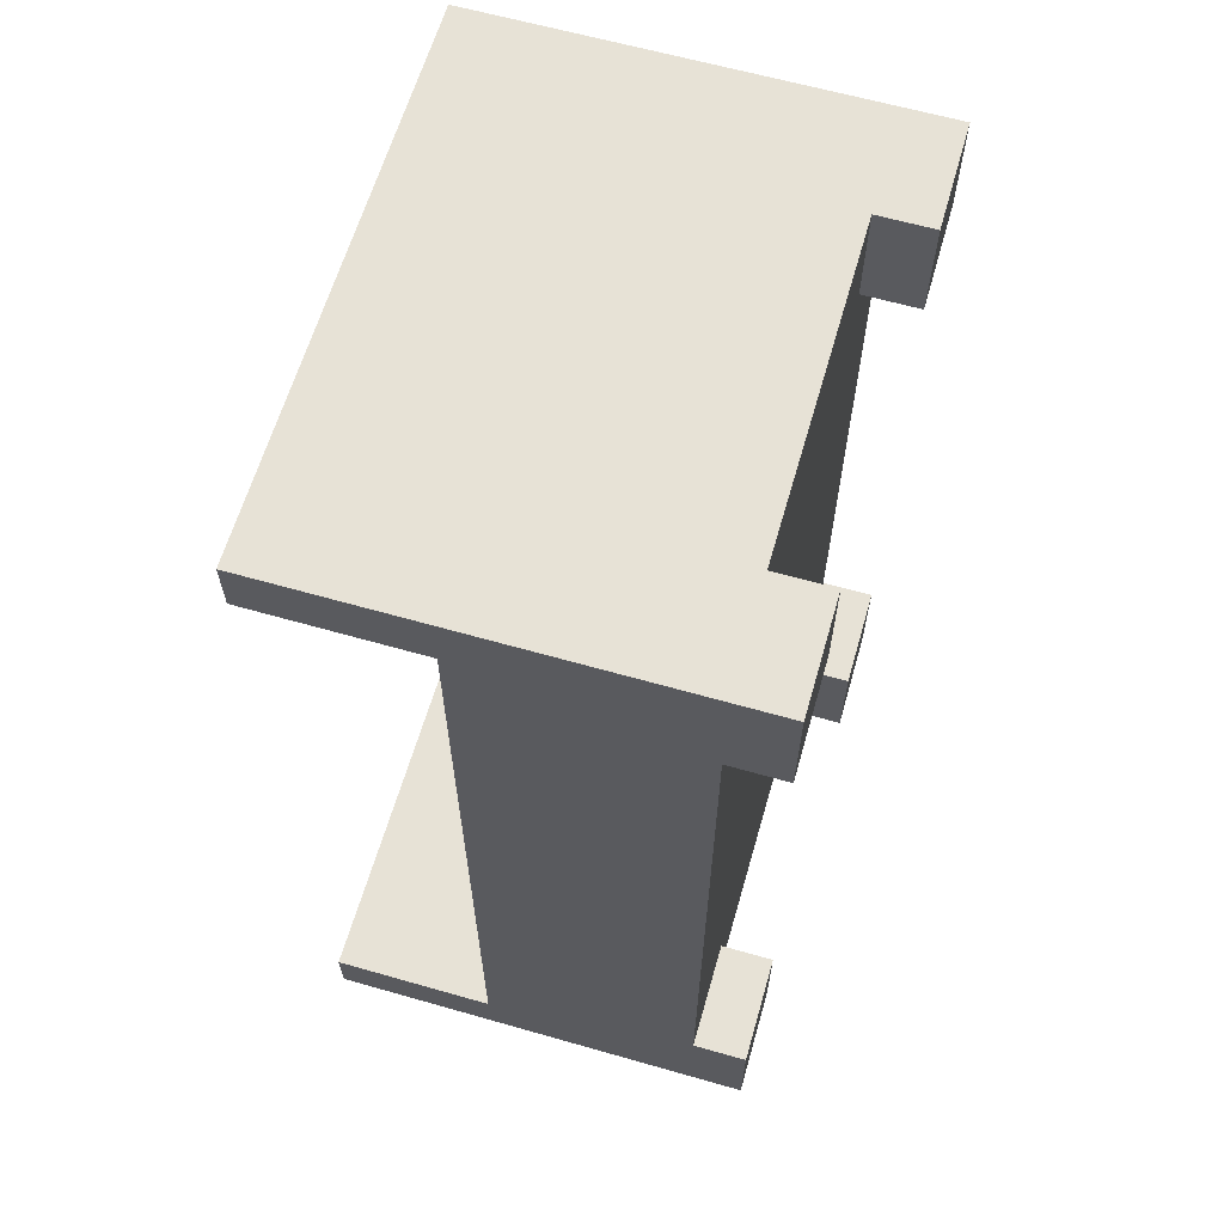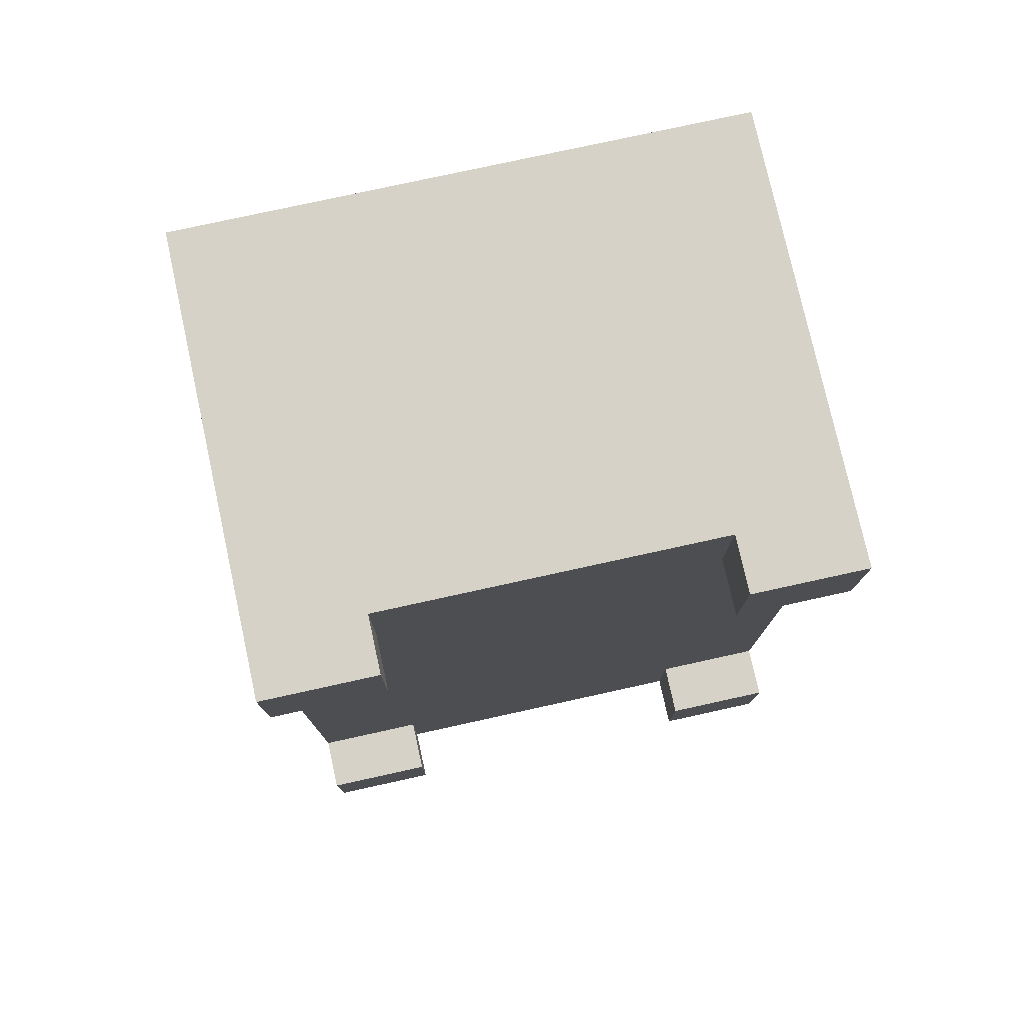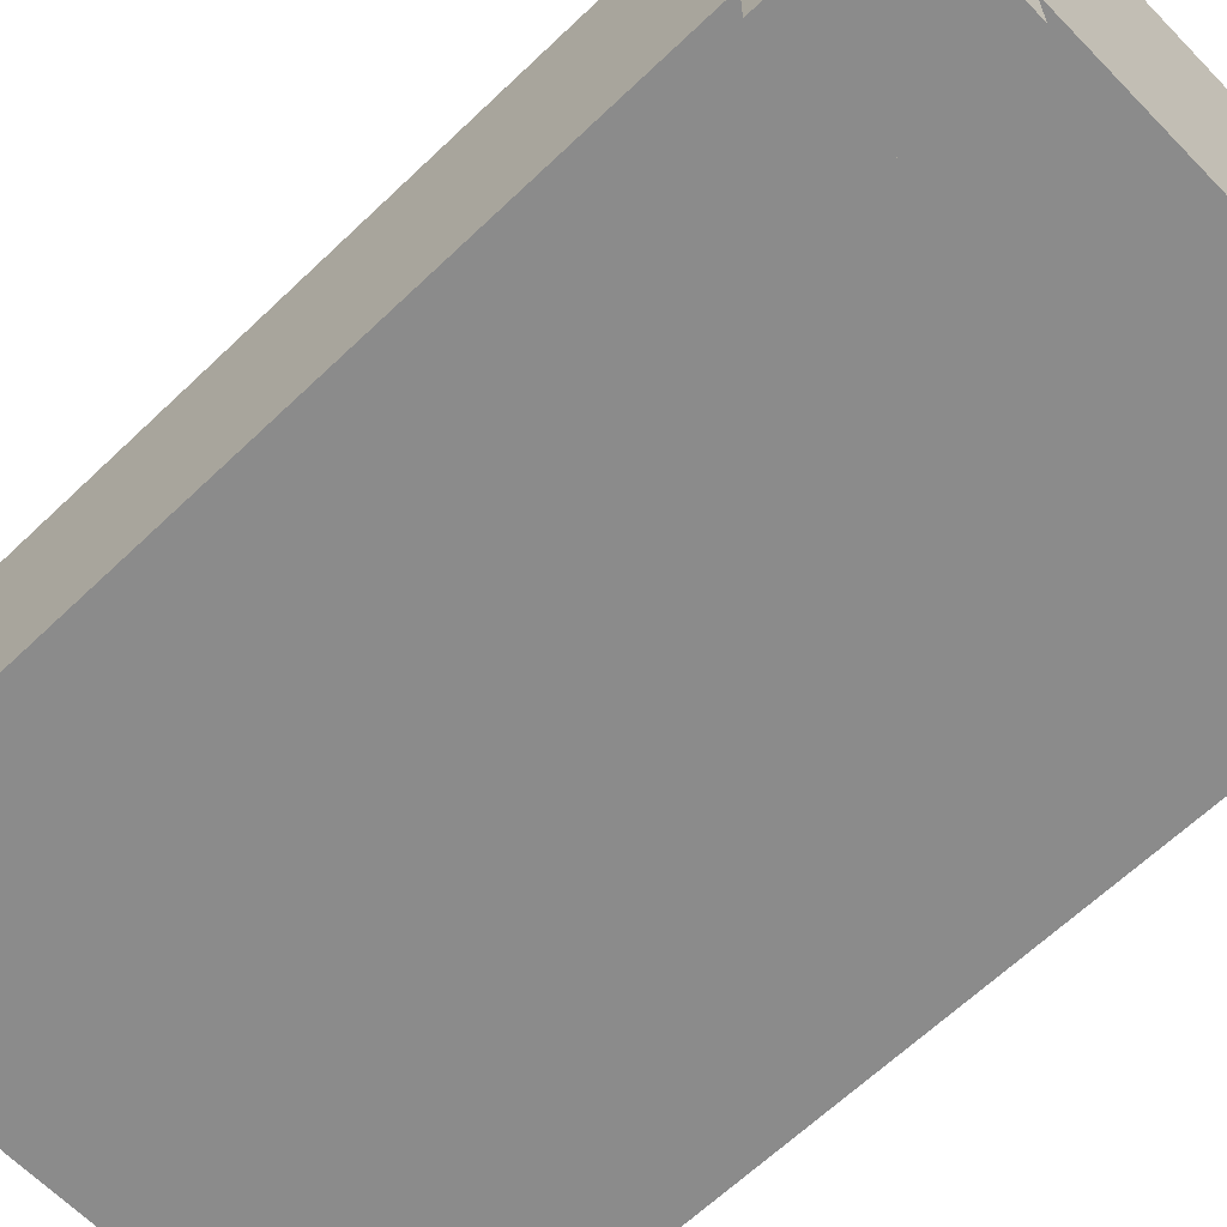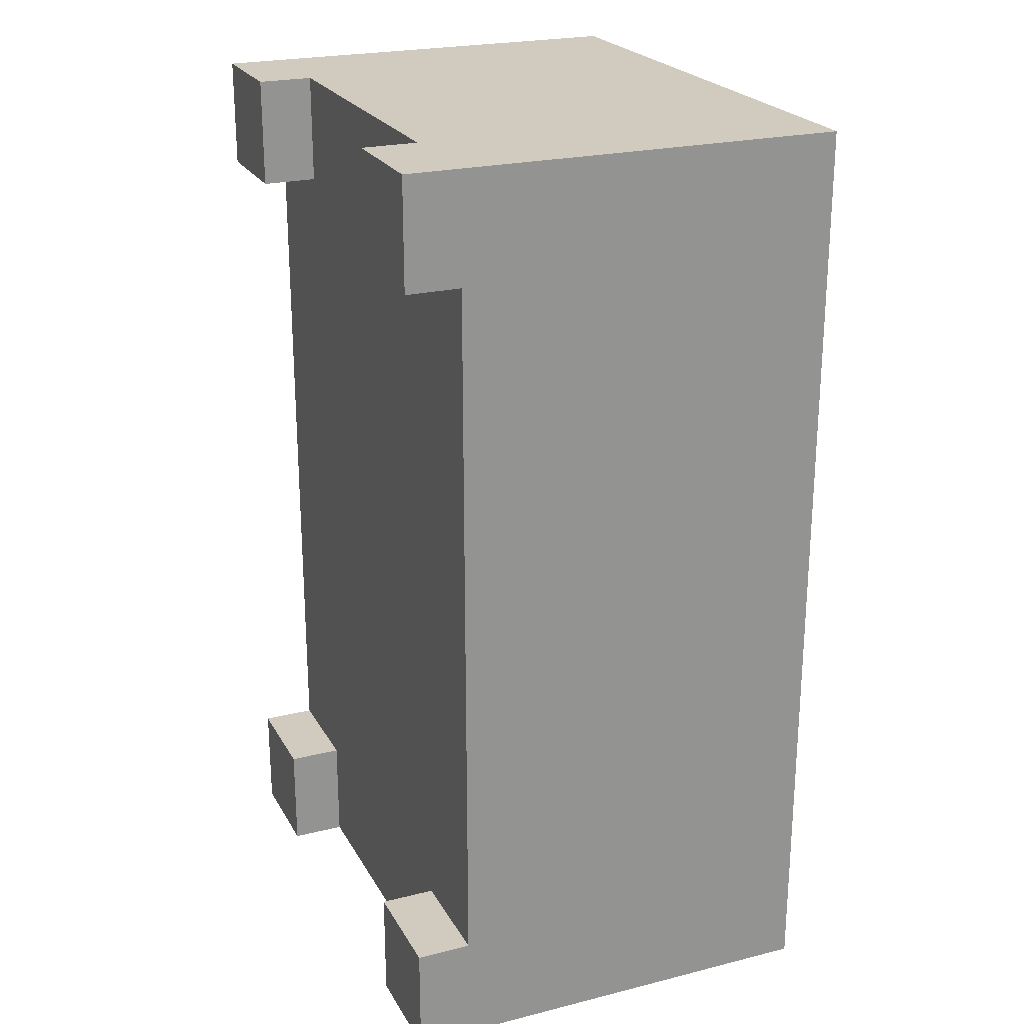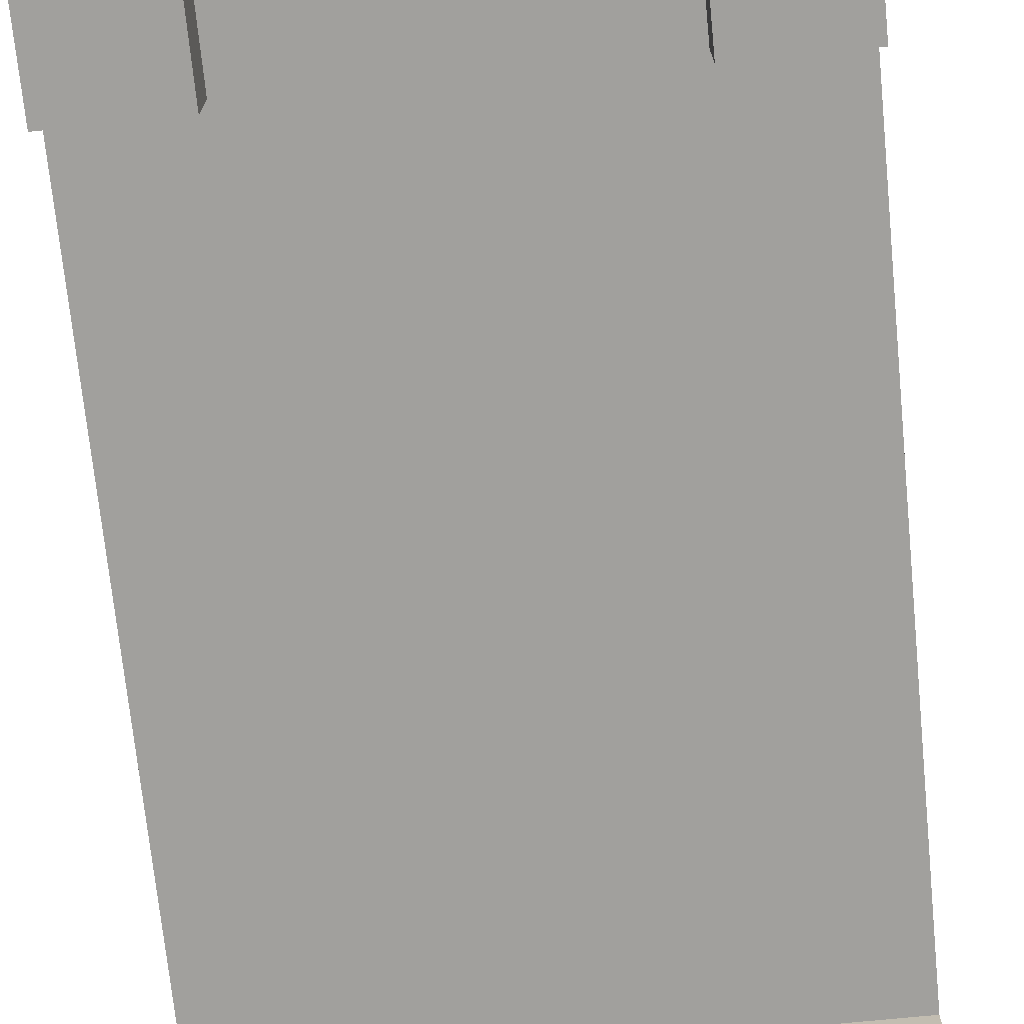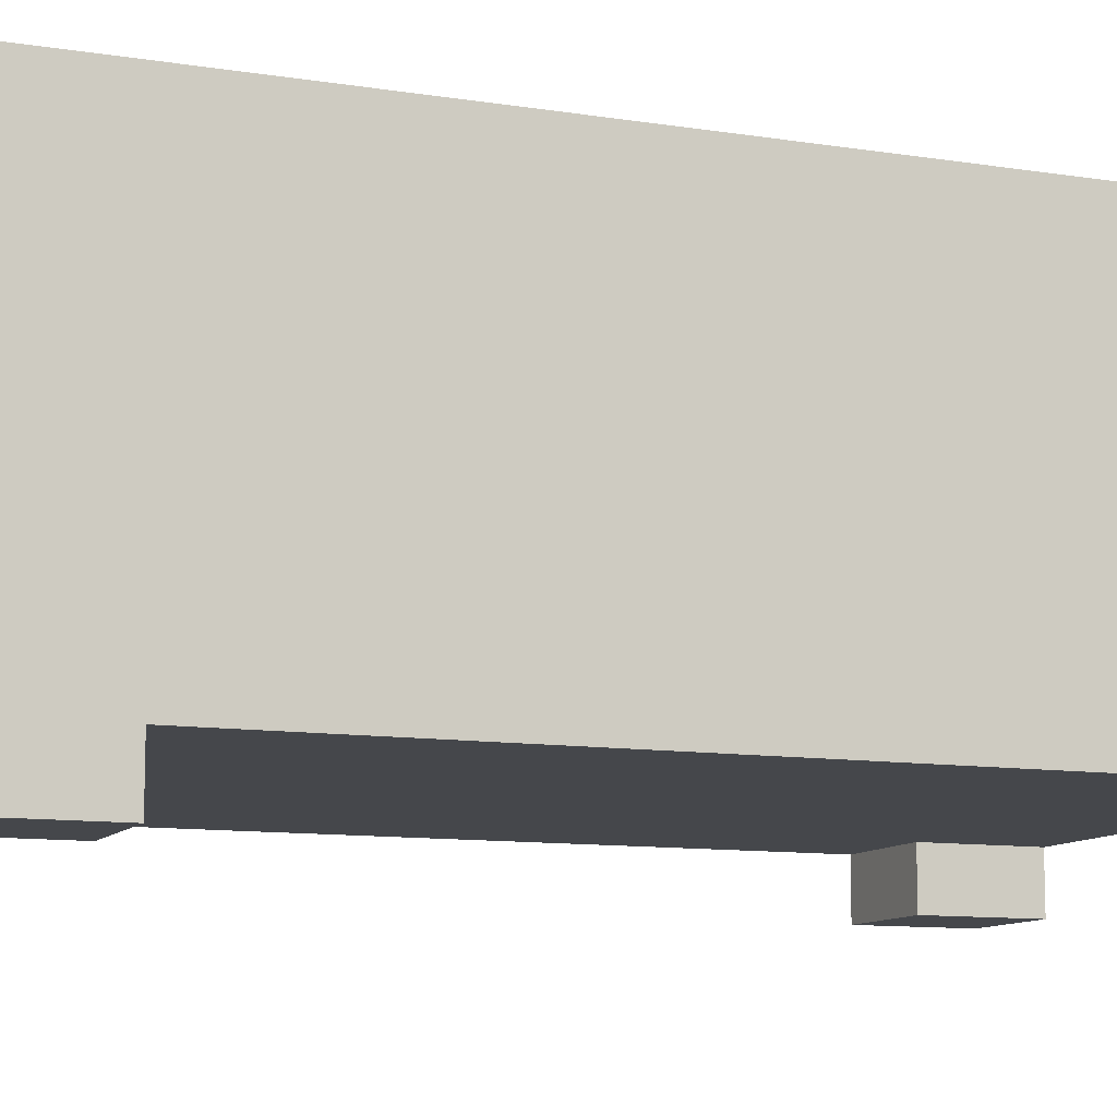
<metadata>
{"format":"obj","ext":"obj","renderer":"f3d","projection":"perspective","resolution":1024,"background":"white","views":[{"elev":63.0,"azim":-73.9,"up":"+Z"},{"elev":77.3,"azim":-12.4,"up":"+Z"},{"elev":-63.9,"azim":-46.0,"up":"+Y"},{"elev":23.3,"azim":67.2,"up":"+Z"},{"elev":-71.7,"azim":5.7,"up":"+Y"},{"elev":-10.4,"azim":68.1,"up":"+Y"}]}
</metadata>
<code>
o
v 12.3 0.1 -2.6
v 12.3 0.1 -2.8
v 12.3 0.1 -4.1
v 12.3 0.1 -4.3
v 12.3 0.2 -2.6
v 12.3 0.2 -2.8
v 12.3 0.2 -4.1
v 12.3 0.2 -4.3
v 12.3 0.4 -2.7
v 12.3 0.4 -4.2
v 12.3 0.5 -2.7
v 12.3 0.5 -4.2
v 12.3 0.6 -2.7
v 12.3 0.6 -4.2
v 12.3 0.9 -2.6
v 12.3 0.9 -2.7
v 12.3 0.9 -4.2
v 12.3 0.9 -4.3
v 13.1 0.1 -2.6
v 13.1 0.1 -2.8
v 13.1 0.1 -4.1
v 13.1 0.1 -4.3
v 13.1 0.2 -2.6
v 13.1 0.2 -2.7
v 13.1 0.2 -2.8
v 13.1 0.2 -4.1
v 13.1 0.2 -4.2
v 13.1 0.2 -4.3
v 13.2 0.6 -2.7
v 13.2 0.6 -4.2
v 13.2 0.9 -2.7
v 13.2 0.9 -4.2
v 12.5 0.1 -2.6
v 12.5 0.1 -2.8
v 12.5 0.1 -4.1
v 12.5 0.1 -4.3
v 12.5 0.2 -2.6
v 12.5 0.2 -2.7
v 12.5 0.2 -2.8
v 12.5 0.2 -4.1
v 12.5 0.2 -4.2
v 12.5 0.2 -4.3
v 13.3 0.1 -2.6
v 13.3 0.1 -2.8
v 13.3 0.1 -4.1
v 13.3 0.1 -4.3
v 13.3 0.2 -2.6
v 13.3 0.2 -2.7
v 13.3 0.2 -2.8
v 13.3 0.2 -4.1
v 13.3 0.2 -4.2
v 13.3 0.2 -4.3
v 13.3 0.6 -2.7
v 13.3 0.6 -4.2
v 13.3 0.9 -2.6
v 13.3 0.9 -4.3
v 12.3 0.1 -2.6
v 12.3 0.2 -2.6
v 12.3 0.9 -2.6
v 12.5 0.1 -2.6
v 12.5 0.2 -2.6
v 13.1 0.1 -2.6
v 13.1 0.2 -2.6
v 13.3 0.1 -2.6
v 13.3 0.2 -2.6
v 13.3 0.9 -2.6
v 12.3 0.1 -4.1
v 12.3 0.2 -4.1
v 12.4 0.2 -4.1
v 12.5 0.1 -4.1
v 12.5 0.2 -4.1
v 13.1 0.1 -4.1
v 13.1 0.2 -4.1
v 13.3 0.1 -4.1
v 13.3 0.2 -4.1
v 12.3 0.6 -4.2
v 12.3 0.9 -4.2
v 13.2 0.6 -4.2
v 13.2 0.9 -4.2
v 12.3 0.6 -2.7
v 12.3 0.9 -2.7
v 13.2 0.6 -2.7
v 13.2 0.9 -2.7
v 12.3 0.1 -2.8
v 12.3 0.2 -2.8
v 12.4 0.2 -2.8
v 12.5 0.1 -2.8
v 12.5 0.2 -2.8
v 13.1 0.1 -2.8
v 13.1 0.2 -2.8
v 13.3 0.1 -2.8
v 13.3 0.2 -2.8
v 12.3 0.1 -4.3
v 12.3 0.2 -4.3
v 12.3 0.9 -4.3
v 12.5 0.1 -4.3
v 12.5 0.2 -4.3
v 13.1 0.1 -4.3
v 13.1 0.2 -4.3
v 13.3 0.1 -4.3
v 13.3 0.2 -4.3
v 13.3 0.9 -4.3
v 12.3 0.1 -2.6
v 12.5 0.1 -2.6
v 13.1 0.1 -2.6
v 13.3 0.1 -2.6
v 12.3 0.1 -2.8
v 12.5 0.1 -2.8
v 13.1 0.1 -2.8
v 13.3 0.1 -2.8
v 12.3 0.1 -4.1
v 12.5 0.1 -4.1
v 13.1 0.1 -4.1
v 13.3 0.1 -4.1
v 12.3 0.1 -4.3
v 12.5 0.1 -4.3
v 13.1 0.1 -4.3
v 13.3 0.1 -4.3
v 12.5 0.2 -2.6
v 13.1 0.2 -2.6
v 12.5 0.2 -2.7
v 13.1 0.2 -2.7
v 12.3 0.2 -2.8
v 12.4 0.2 -2.8
v 12.5 0.2 -2.8
v 13.1 0.2 -2.8
v 13.3 0.2 -2.8
v 12.3 0.2 -4.1
v 12.4 0.2 -4.1
v 12.5 0.2 -4.1
v 13.1 0.2 -4.1
v 13.3 0.2 -4.1
v 12.5 0.2 -4.2
v 13.1 0.2 -4.2
v 12.5 0.2 -4.3
v 13.1 0.2 -4.3
v 12.3 0.6 -2.7
v 13.2 0.6 -2.7
v 12.3 0.6 -4.2
v 13.2 0.6 -4.2
v 12.3 0.9 -2.6
v 13.3 0.9 -2.6
v 12.3 0.9 -2.7
v 13.2 0.9 -2.7
v 12.3 0.9 -4.2
v 13.2 0.9 -4.2
v 12.3 0.9 -4.3
v 13.3 0.9 -4.3
f 5 2 1
f 6 2 5
f 7 4 3
f 8 4 7
f 9 6 5
f 9 7 6
f 9 8 7
f 10 8 9
f 11 9 5
f 11 10 9
f 12 8 10
f 12 10 11
f 13 11 5
f 13 12 11
f 14 8 12
f 14 12 13
f 15 13 5
f 16 13 15
f 17 8 14
f 18 8 17
f 23 20 19
f 24 20 23
f 25 20 24
f 26 22 21
f 27 22 26
f 28 22 27
f 31 30 29
f 32 30 31
f 33 34 37
f 37 34 38
f 38 34 39
f 35 36 40
f 40 36 41
f 41 36 42
f 43 44 47
f 47 44 48
f 48 44 49
f 45 46 50
f 50 46 51
f 51 46 52
f 48 49 53
f 47 48 53
f 49 50 53
f 50 51 53
f 51 52 54
f 53 51 54
f 47 53 55
f 53 54 55
f 54 52 56
f 55 54 56
f 60 58 57
f 61 59 58
f 61 58 60
f 63 59 61
f 64 63 62
f 65 59 63
f 65 63 64
f 66 59 65
f 69 68 67
f 70 69 67
f 71 69 70
f 74 73 72
f 75 73 74
f 78 77 76
f 79 77 78
f 80 81 82
f 82 81 83
f 84 85 86
f 84 86 87
f 87 86 88
f 89 90 91
f 91 90 92
f 93 94 96
f 94 95 97
f 96 94 97
f 97 95 99
f 98 99 100
f 99 95 101
f 100 99 101
f 101 95 102
f 107 104 103
f 108 104 107
f 109 106 105
f 110 106 109
f 115 112 111
f 116 112 115
f 117 114 113
f 118 114 117
f 121 120 119
f 122 120 121
f 125 122 121
f 126 122 125
f 128 124 123
f 129 127 126
f 129 124 128
f 129 126 125
f 129 125 124
f 130 127 129
f 131 127 130
f 132 127 131
f 133 131 130
f 134 131 133
f 135 134 133
f 136 134 135
f 137 138 139
f 139 138 140
f 141 142 143
f 143 142 144
f 144 142 146
f 145 146 147
f 146 142 148
f 147 146 148

</code>
